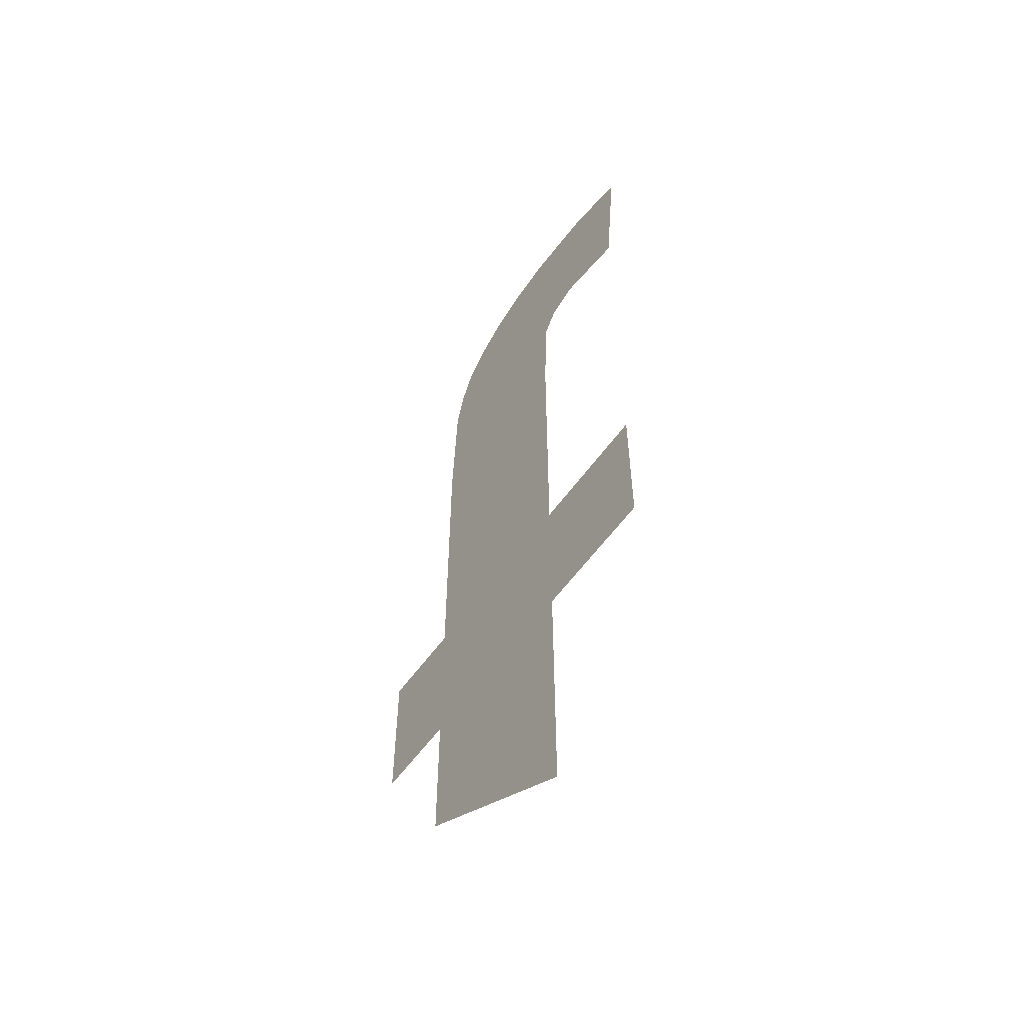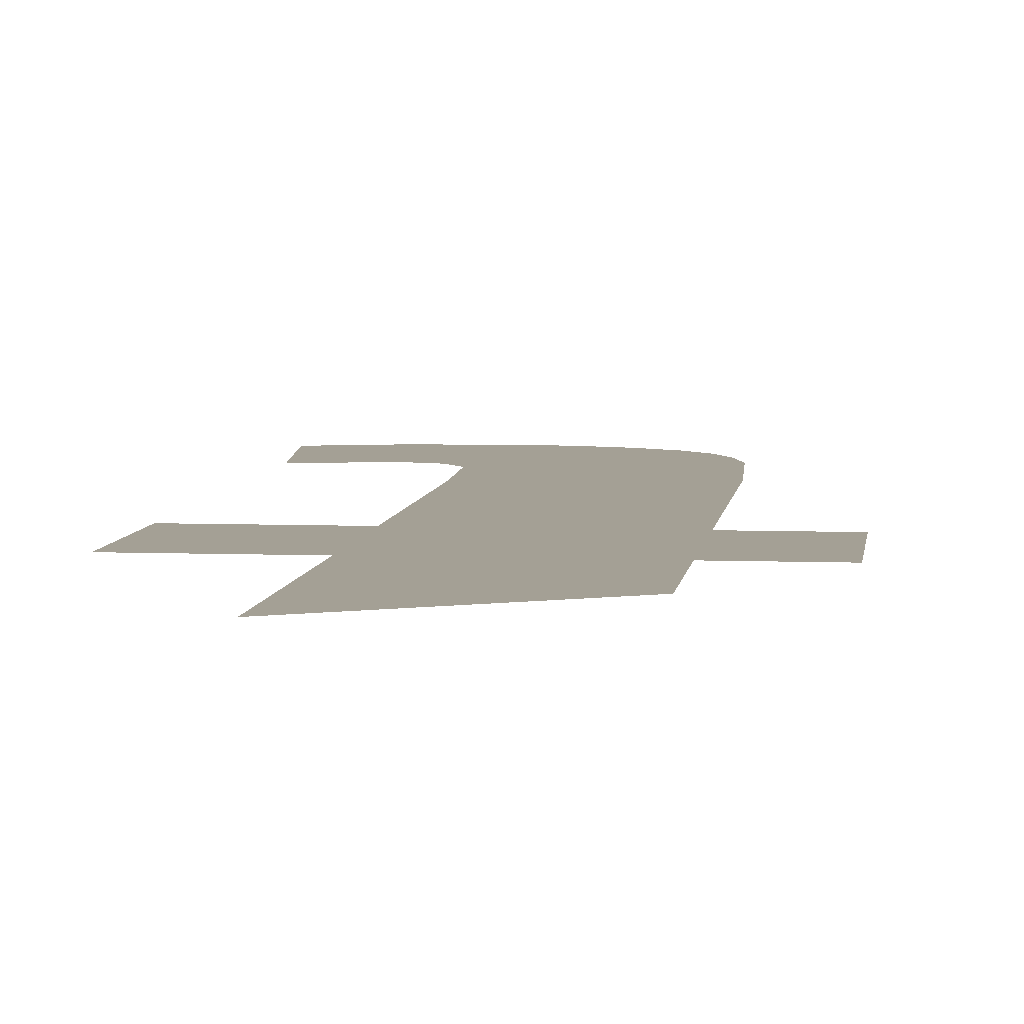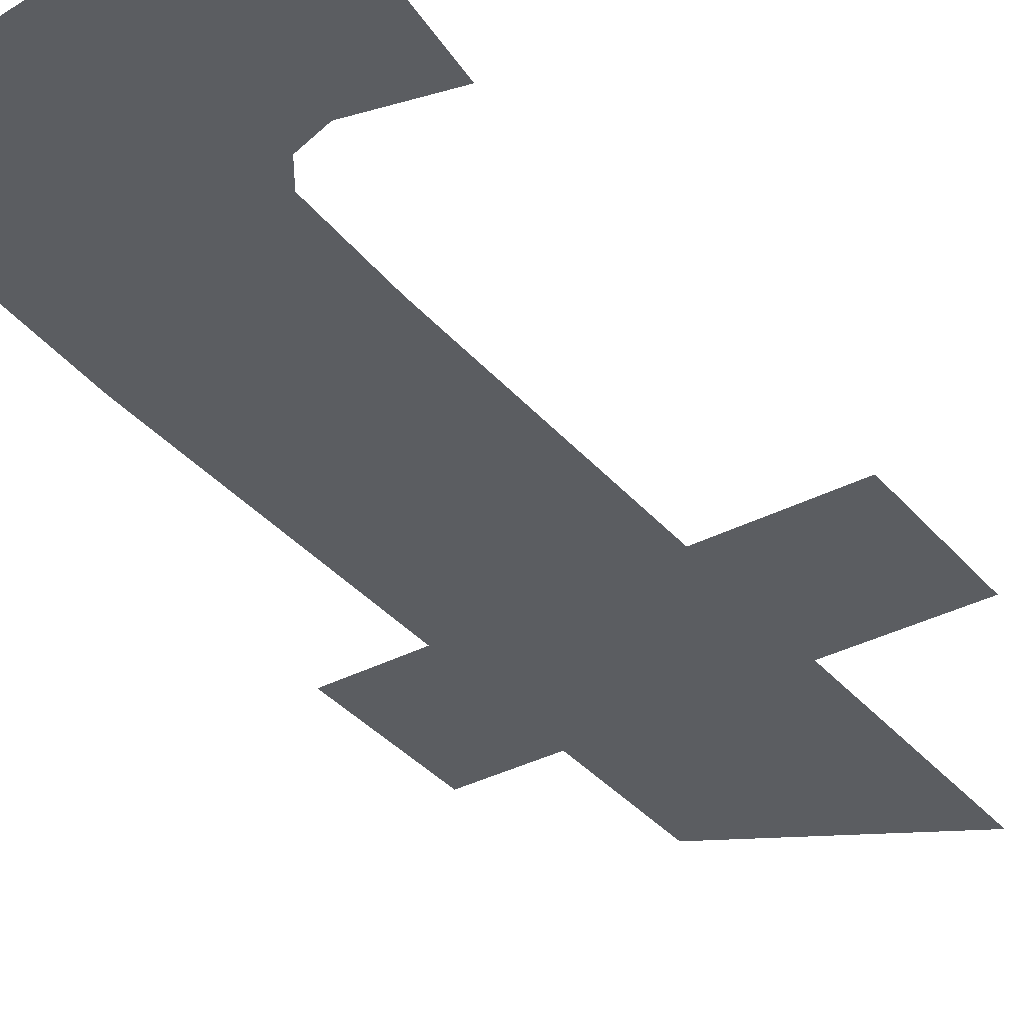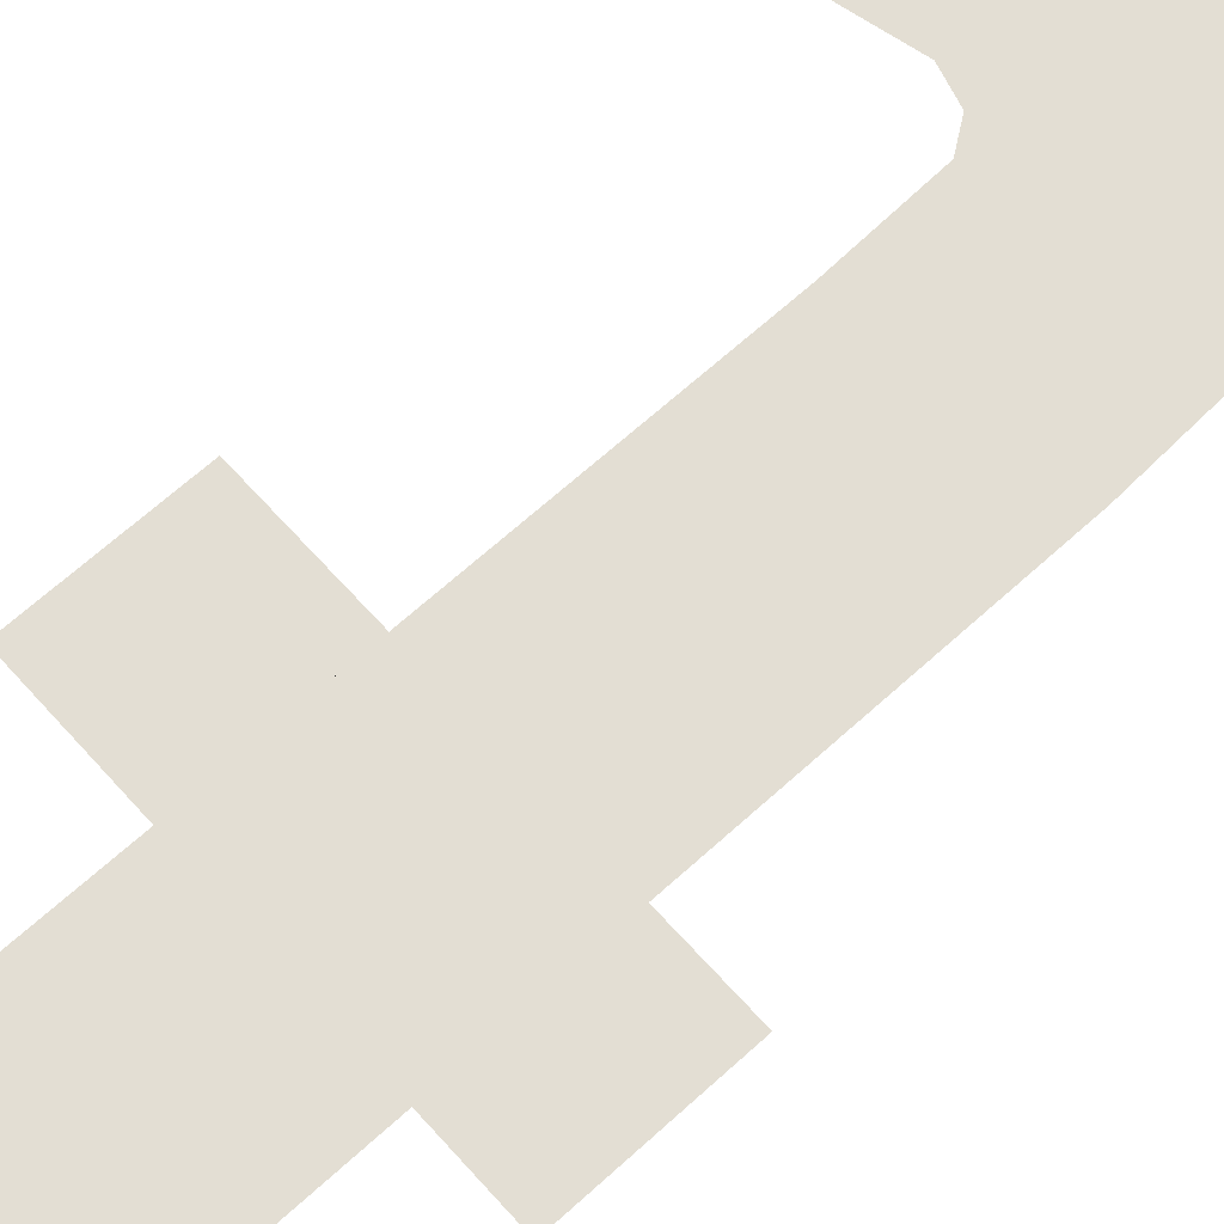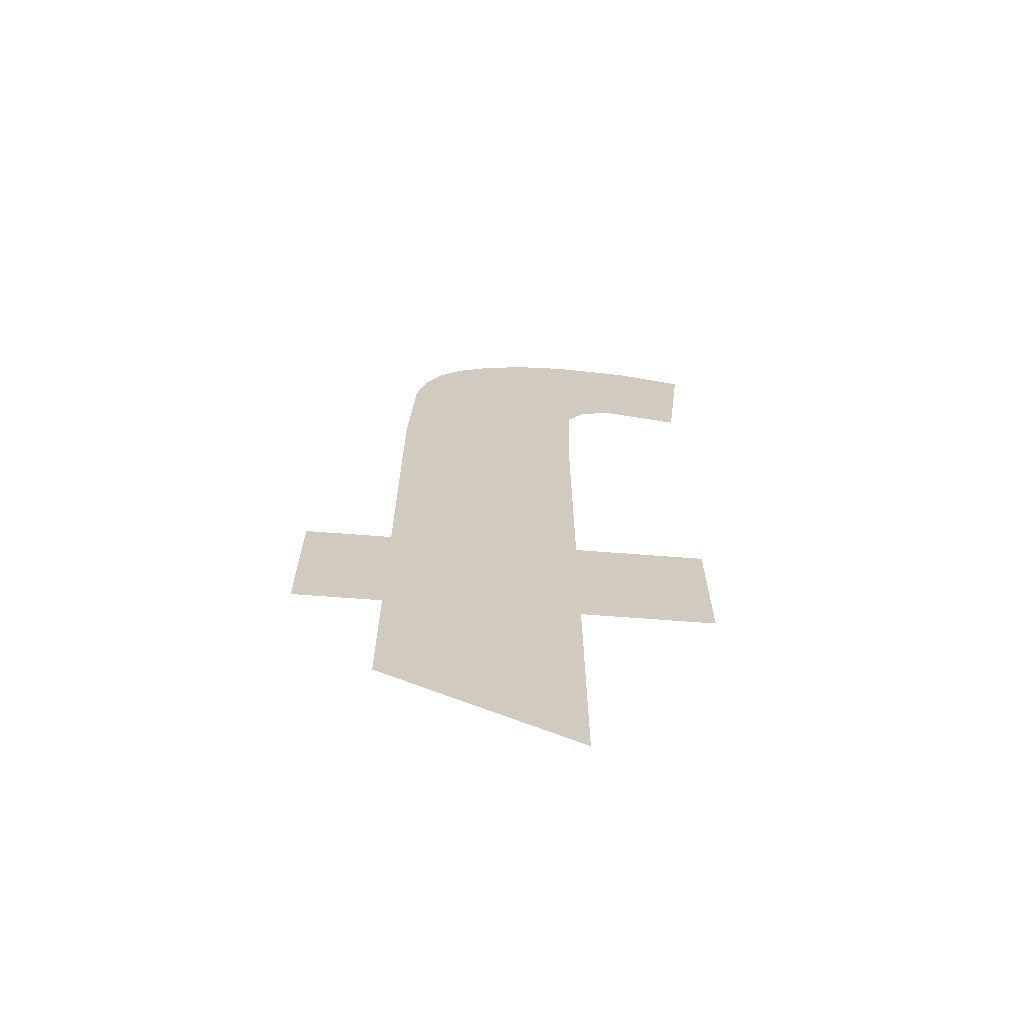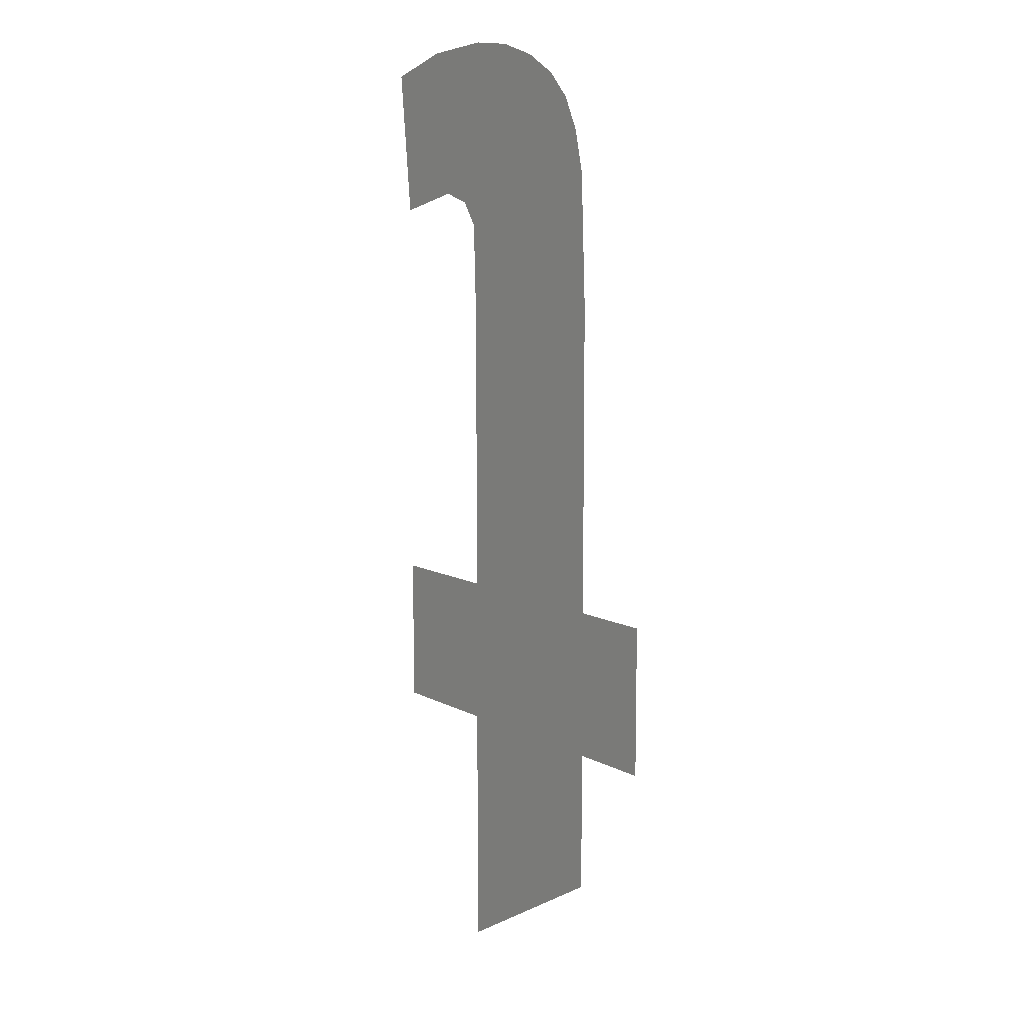
<metadata>
{"format":"obj","ext":"obj","renderer":"f3d","projection":"perspective","resolution":1024,"background":"white","views":[{"elev":-57.1,"azim":54.9,"up":"+Z"},{"elev":5.7,"azim":-173.1,"up":"+Y"},{"elev":-35.6,"azim":34.5,"up":"+Y"},{"elev":67.2,"azim":-132.2,"up":"+Y"},{"elev":-67.2,"azim":-4.4,"up":"+Z"},{"elev":9.3,"azim":-125.8,"up":"+Z"}]}
</metadata>
<code>
o mesh99/mesh99-geometry#mesh99-geometry
v 0.4003 -0.156 0.2405
v 0.3982 -0.156 0.243
v 0.3982 -0.156 0.2405
v 0.4003 -0.156 0.243
v 0.3982 -0.156 0.2478
v 0.3982 -0.156 0.2363
v 0.3981 -0.156 0.2527
v 0.3973 -0.156 0.2527
v 0.3982 -0.156 0.2495
v 0.3966 -0.156 0.2524
v 0.3994 -0.156 0.2526
v 0.396 -0.156 0.2521
v 0.3985 -0.156 0.2499
v 0.3956 -0.156 0.2517
v 0.3991 -0.156 0.2501
v 0.3953 -0.156 0.2512
v 0.4003 -0.156 0.2498
v 0.3951 -0.156 0.2505
v 0.4006 -0.156 0.2523
v 0.395 -0.156 0.2482
v 0.395 -0.156 0.243
v 0.395 -0.156 0.2405
v 0.395 -0.156 0.2381
v 0.3936 -0.156 0.243
v 0.3936 -0.156 0.2405
f 1 2 3
f 2 1 4
f 3 2 1
f 4 1 2
f 5 3 2
f 2 3 5
f 5 6 3
f 3 6 5
f 7 6 5
f 5 6 7
f 8 6 7
f 7 6 8
f 7 5 9
f 9 5 7
f 10 6 8
f 8 6 10
f 7 9 11
f 11 9 7
f 12 6 10
f 10 6 12
f 11 9 13
f 13 9 11
f 14 6 12
f 12 6 14
f 11 13 15
f 15 13 11
f 16 6 14
f 14 6 16
f 11 15 17
f 17 15 11
f 18 6 16
f 16 6 18
f 11 17 19
f 19 17 11
f 20 6 18
f 18 6 20
f 21 6 20
f 20 6 21
f 22 6 21
f 21 6 22
f 6 22 23
f 23 22 6
f 24 22 21
f 21 22 24
f 22 24 25
f 25 24 22

</code>
